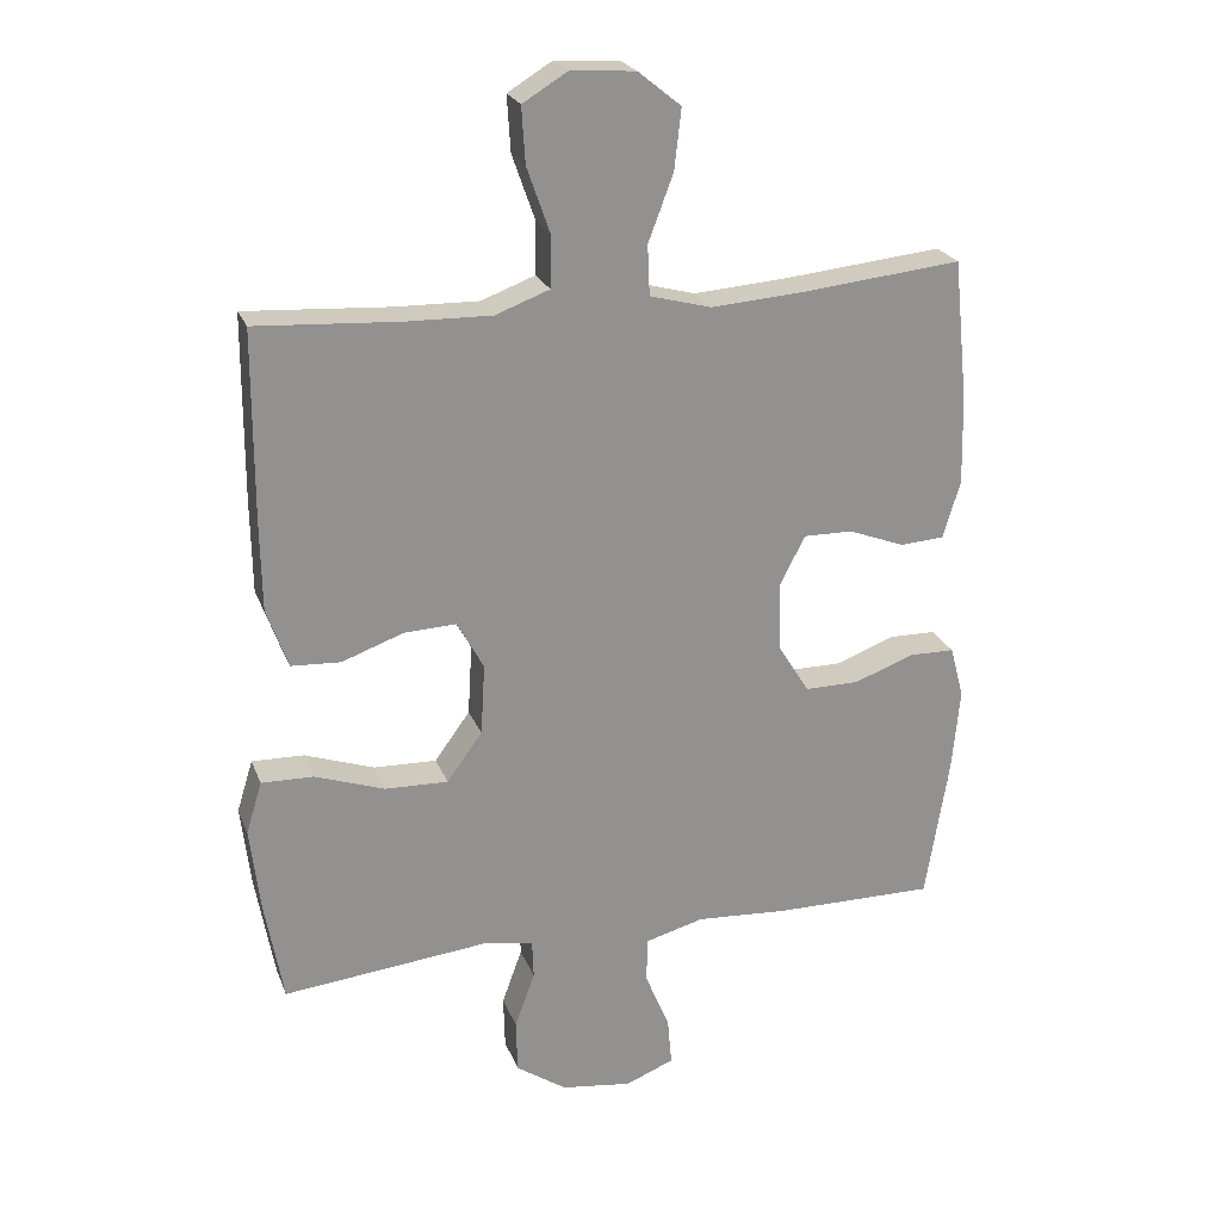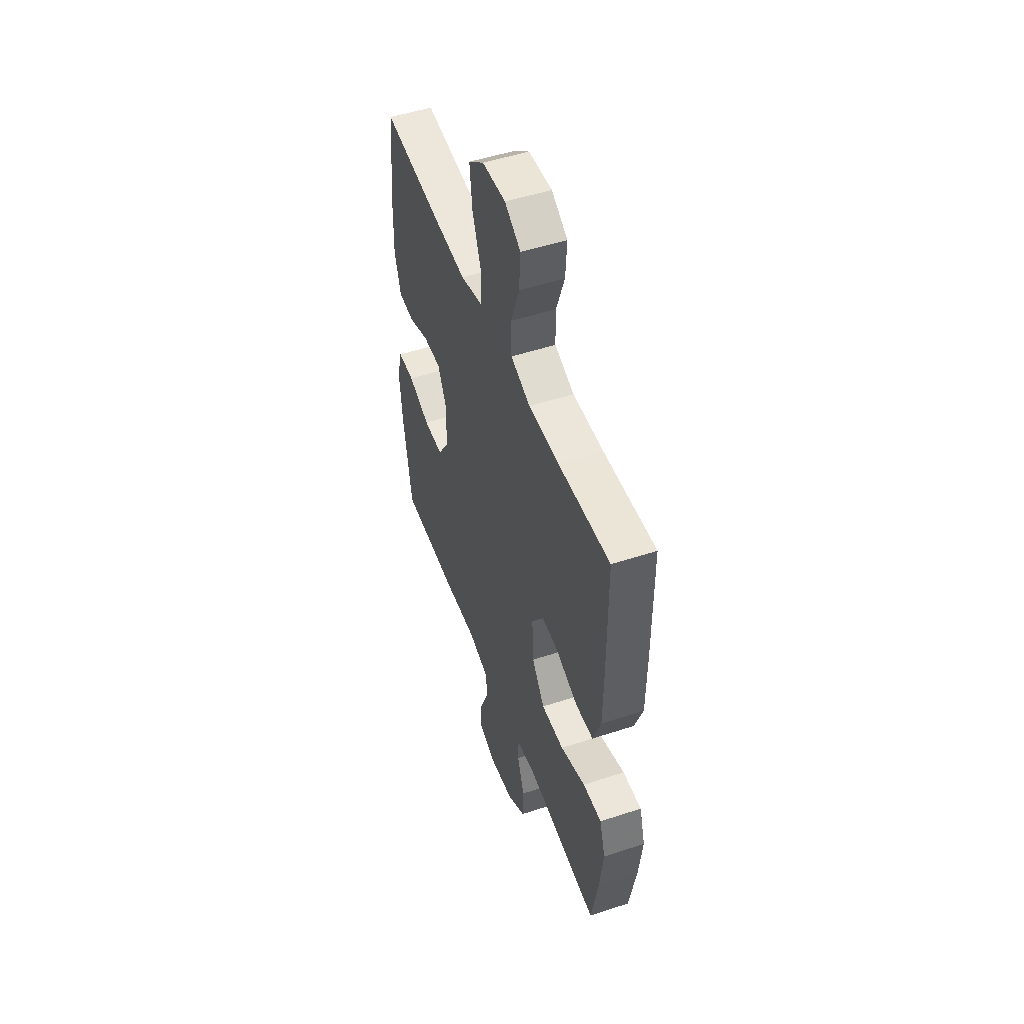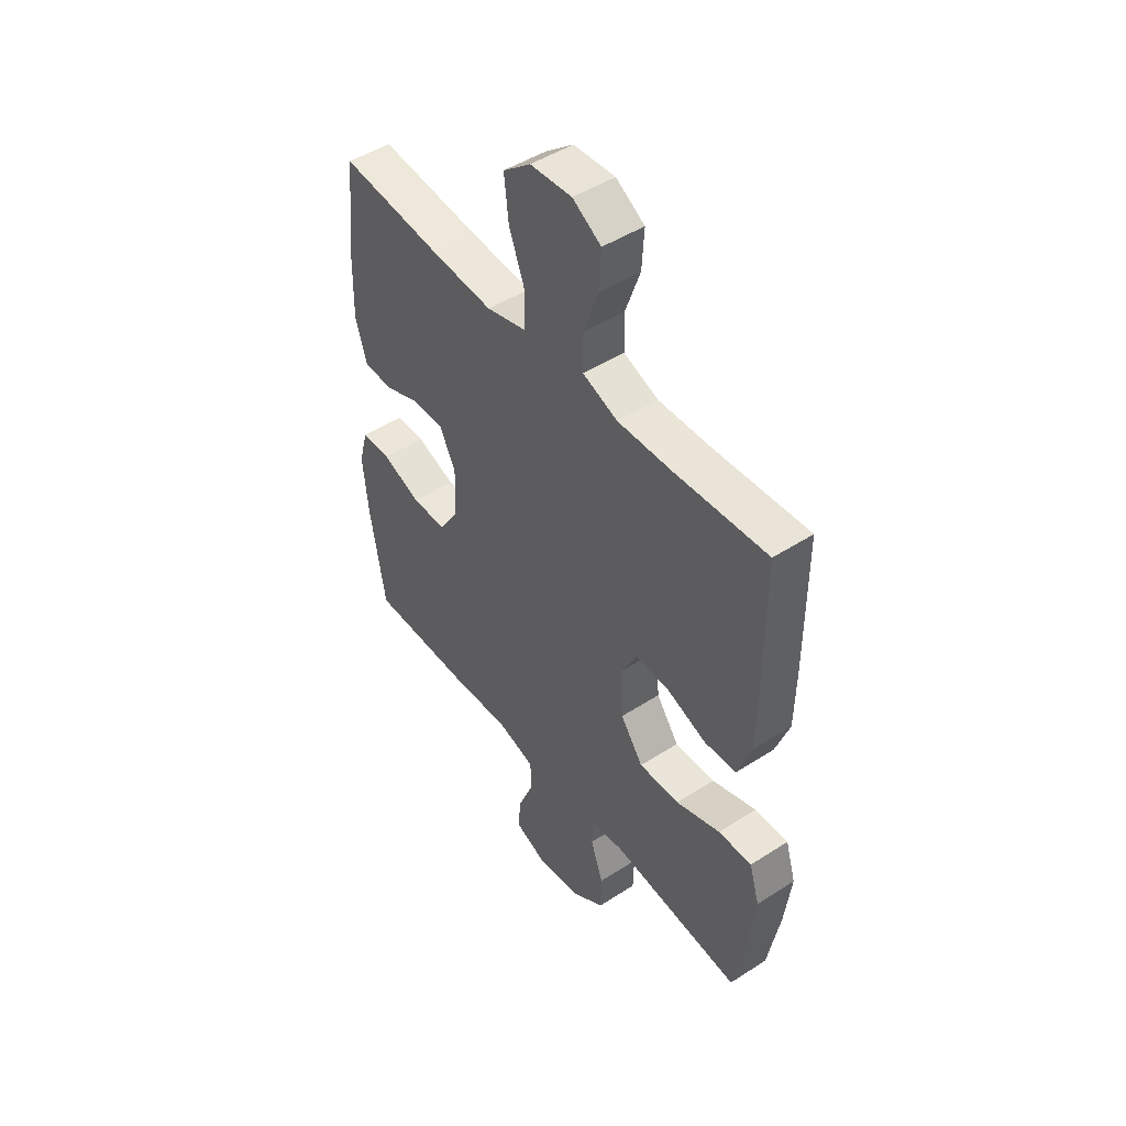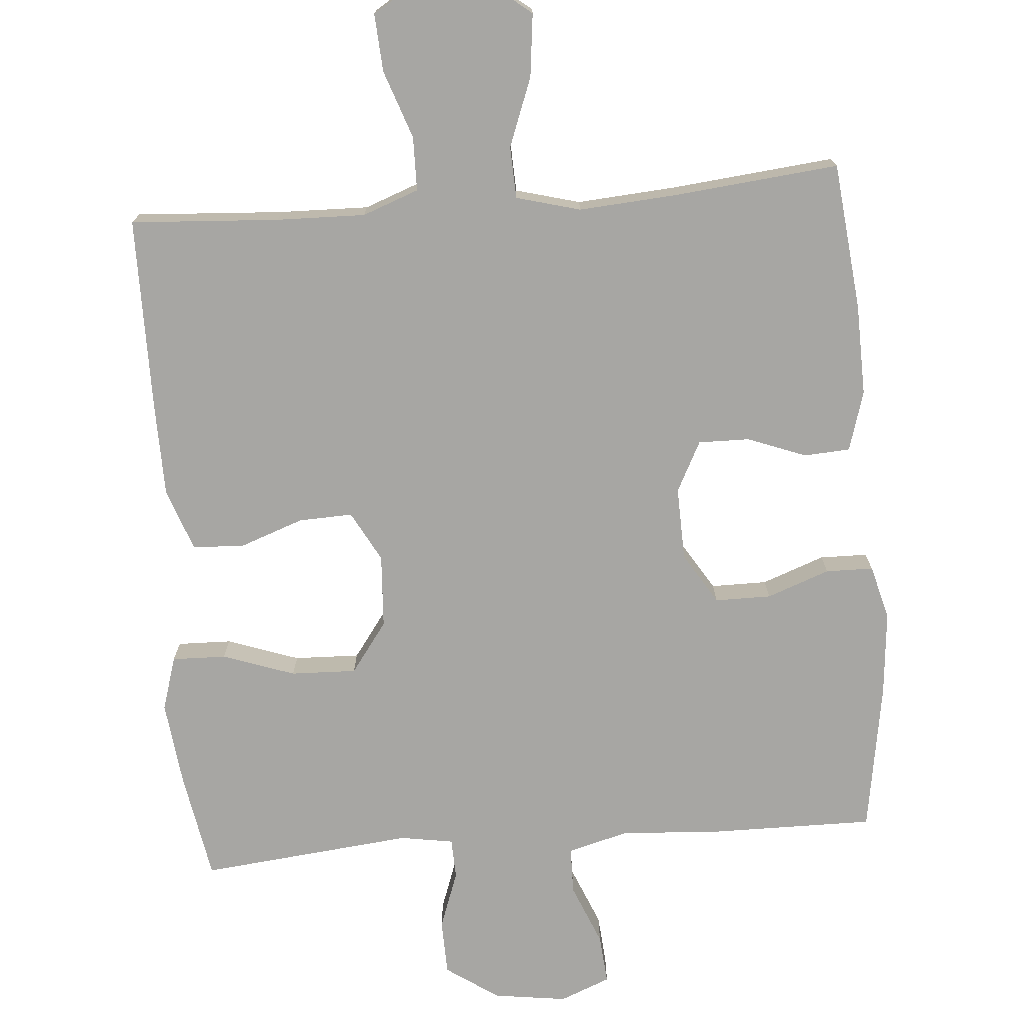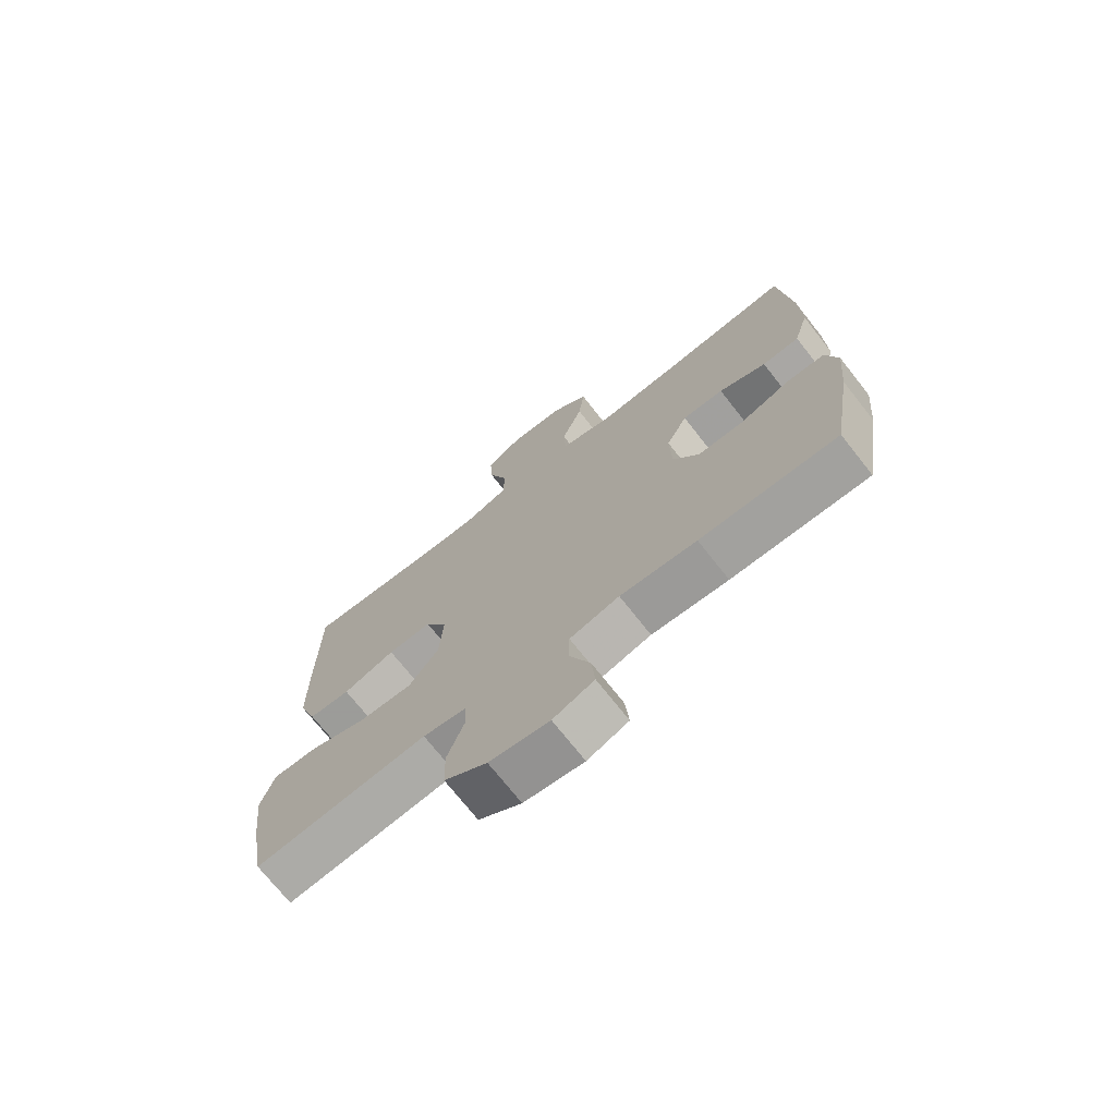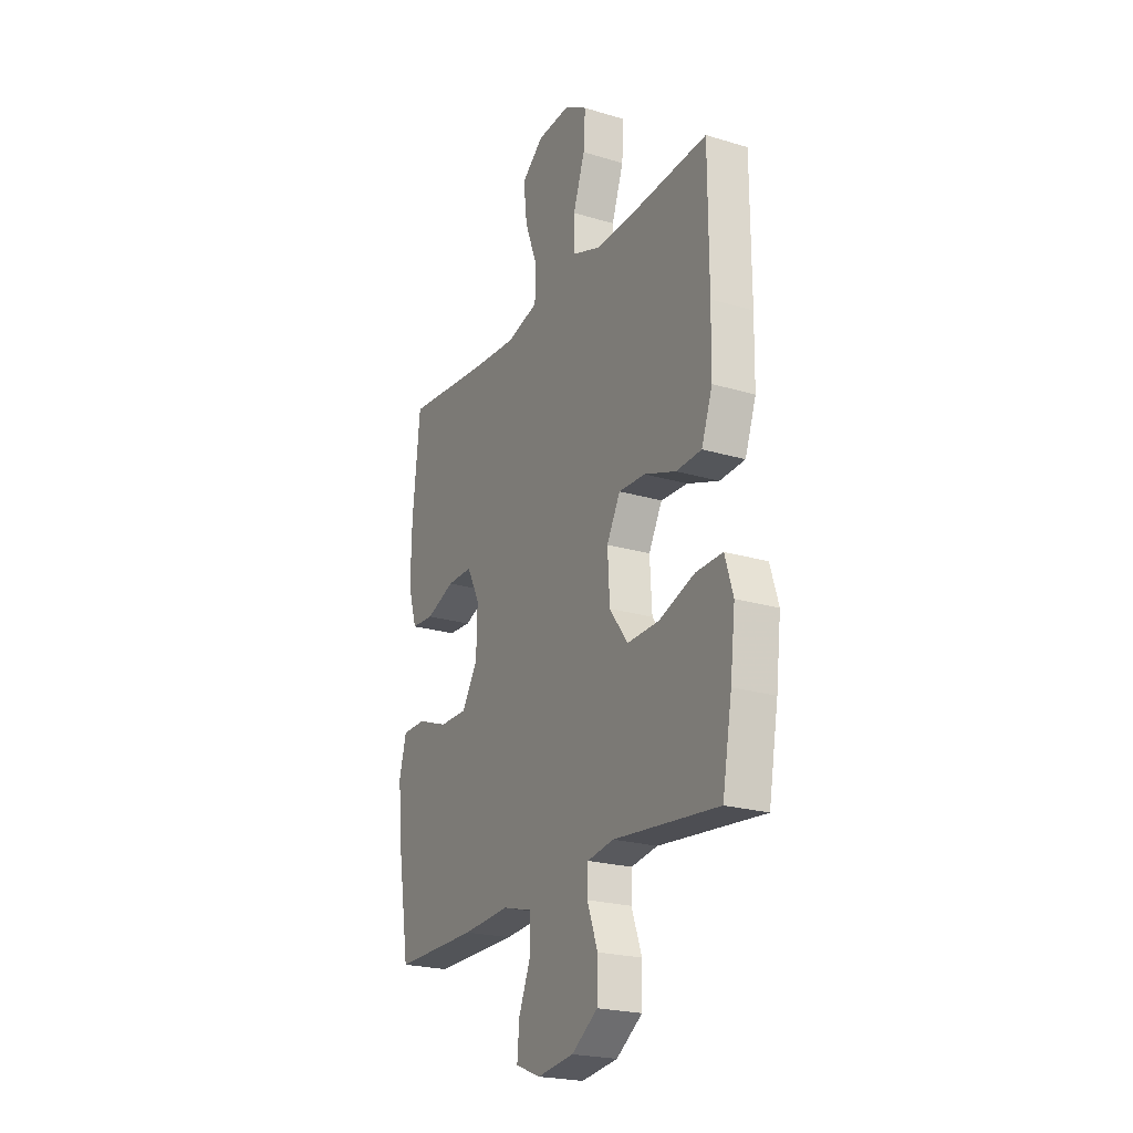
<metadata>
{"format":"obj","ext":"obj","renderer":"f3d","projection":"perspective","resolution":1024,"background":"white","views":[{"elev":23.4,"azim":-17.8,"up":"+Z"},{"elev":50.8,"azim":-109.8,"up":"+Z"},{"elev":47.7,"azim":-126.0,"up":"+Z"},{"elev":-74.1,"azim":4.6,"up":"+Y"},{"elev":-72.3,"azim":38.2,"up":"+Z"},{"elev":-22.5,"azim":-117.4,"up":"+Z"}]}
</metadata>
<code>
v -0.5 0.07 0.5
v -0.294 0.07 0.487
v -0.171 0.07 0.484
v -0.093 0.07 0.513
v -0.092 0.07 0.588
v -0.125 0.07 0.682
v -0.13 0.07 0.762
v -0.066 0.07 0.801
v 0.027 0.07 0.795
v 0.089 0.07 0.745
v 0.079 0.07 0.658
v 0.043 0.07 0.563
v 0.046 0.07 0.491
v 0.135 0.07 0.467
v 0.272 0.07 0.477
v 0.5 0.07 0.5
v 0.521 0.07 0.296
v 0.524 0.07 0.169
v 0.499 0.07 0.086
v 0.435 0.07 0.082
v 0.354 0.07 0.113
v 0.283 0.07 0.114
v 0.247 0.07 0.044
v 0.25 0.07 -0.058
v 0.294 0.07 -0.129
v 0.372 0.07 -0.129
v 0.459 0.07 -0.097
v 0.525 0.07 -0.098
v 0.545 0.07 -0.173
v 0.534 0.07 -0.291
v 0.5 0.07 -0.5
v 0.265 0.07 -0.498
v 0.134 0.07 -0.489
v 0.049 0.07 -0.512
v 0.048 0.07 -0.577
v 0.083 0.07 -0.662
v 0.089 0.07 -0.731
v 0.019 0.07 -0.759
v -0.083 0.07 -0.745
v -0.156 0.07 -0.695
v -0.158 0.07 -0.618
v -0.129 0.07 -0.538
v -0.131 0.07 -0.482
v -0.205 0.07 -0.47
v -0.5 0.07 -0.5
v -0.527 0.07 -0.349
v -0.541 0.07 -0.231
v -0.518 0.07 -0.156
v -0.443 0.07 -0.158
v -0.343 0.07 -0.193
v -0.252 0.07 -0.196
v -0.201 0.07 -0.126
v -0.195 0.07 -0.024
v -0.233 0.07 0.046
v -0.308 0.07 0.043
v -0.397 0.07 0.011
v -0.468 0.07 0.015
v -0.499 0.07 0.101
v -0.501 0.07 0.232
v -0.5 0 0.5
v -0.294 0 0.487
v -0.171 0 0.484
v -0.093 0 0.513
v -0.092 0 0.588
v -0.125 0 0.682
v -0.13 0 0.762
v -0.066 0 0.801
v 0.027 0 0.795
v 0.089 0 0.745
v 0.079 0 0.658
v 0.043 0 0.563
v 0.046 0 0.491
v 0.135 0 0.467
v 0.272 0 0.477
v 0.5 0 0.5
v 0.521 0 0.296
v 0.524 0 0.169
v 0.499 0 0.086
v 0.435 0 0.082
v 0.354 0 0.113
v 0.283 0 0.114
v 0.247 0 0.044
v 0.25 0 -0.058
v 0.294 0 -0.129
v 0.372 0 -0.129
v 0.459 0 -0.097
v 0.525 0 -0.098
v 0.545 0 -0.173
v 0.534 0 -0.291
v 0.5 0 -0.5
v 0.265 0 -0.498
v 0.134 0 -0.489
v 0.049 0 -0.512
v 0.048 0 -0.577
v 0.083 0 -0.662
v 0.089 0 -0.731
v 0.019 0 -0.759
v -0.083 0 -0.745
v -0.156 0 -0.695
v -0.158 0 -0.618
v -0.129 0 -0.538
v -0.131 0 -0.482
v -0.205 0 -0.47
v -0.5 0 -0.5
v -0.527 0 -0.349
v -0.541 0 -0.231
v -0.518 0 -0.156
v -0.443 0 -0.158
v -0.343 0 -0.193
v -0.252 0 -0.196
v -0.201 0 -0.126
v -0.195 0 -0.024
v -0.233 0 0.046
v -0.308 0 0.043
v -0.397 0 0.011
v -0.468 0 0.015
v -0.499 0 0.101
v -0.501 0 0.232
f 59 1 2
f 58 59 2
f 57 58 2
f 56 57 2
f 55 56 2
f 54 55 2 3
f 53 54 3 4
f 52 53 4
f 48 49 50
f 47 48 50
f 46 47 50
f 45 46 50
f 44 45 50
f 43 44 50 51
f 40 41 42
f 39 40 42
f 38 39 42
f 37 38 42
f 36 37 42
f 35 36 42
f 34 35 42 43
f 43 51 52
f 34 43 52
f 33 34 52
f 31 32 33
f 30 31 33
f 29 30 33
f 28 29 33
f 27 28 33
f 26 27 33
f 19 20 21
f 18 19 21
f 17 18 21
f 16 17 21
f 15 16 21
f 14 15 21 22
f 13 14 22 23
f 10 11 12
f 9 10 12
f 8 9 12
f 7 8 12
f 6 7 12
f 5 6 12
f 4 5 12 13
f 13 23 24
f 4 13 24
f 52 4 24
f 25 26 33
f 24 25 33 52
f 61 60 118
f 61 118 117
f 61 117 116
f 61 116 115
f 61 115 114
f 62 61 114 113
f 63 62 113 112
f 63 112 111
f 109 108 107
f 109 107 106
f 109 106 105
f 109 105 104
f 109 104 103
f 110 109 103 102
f 101 100 99
f 101 99 98
f 101 98 97
f 101 97 96
f 101 96 95
f 101 95 94
f 102 101 94 93
f 111 110 102
f 111 102 93
f 111 93 92
f 92 91 90
f 92 90 89
f 92 89 88
f 92 88 87
f 92 87 86
f 92 86 85
f 80 79 78
f 80 78 77
f 80 77 76
f 80 76 75
f 80 75 74
f 81 80 74 73
f 82 81 73 72
f 71 70 69
f 71 69 68
f 71 68 67
f 71 67 66
f 71 66 65
f 71 65 64
f 72 71 64 63
f 83 82 72
f 83 72 63
f 83 63 111
f 92 85 84
f 111 92 84 83
f 1 60 61 2
f 2 61 62 3
f 3 62 63 4
f 4 63 64 5
f 5 64 65 6
f 6 65 66 7
f 7 66 67 8
f 8 67 68 9
f 9 68 69 10
f 10 69 70 11
f 11 70 71 12
f 12 71 72 13
f 13 72 73 14
f 14 73 74 15
f 15 74 75 16
f 16 75 76 17
f 17 76 77 18
f 18 77 78 19
f 19 78 79 20
f 20 79 80 21
f 21 80 81 22
f 22 81 82 23
f 23 82 83 24
f 24 83 84 25
f 25 84 85 26
f 26 85 86 27
f 27 86 87 28
f 28 87 88 29
f 29 88 89 30
f 30 89 90 31
f 31 90 91 32
f 32 91 92 33
f 33 92 93 34
f 34 93 94 35
f 35 94 95 36
f 36 95 96 37
f 37 96 97 38
f 38 97 98 39
f 39 98 99 40
f 40 99 100 41
f 41 100 101 42
f 42 101 102 43
f 43 102 103 44
f 44 103 104 45
f 45 104 105 46
f 46 105 106 47
f 47 106 107 48
f 48 107 108 49
f 49 108 109 50
f 50 109 110 51
f 51 110 111 52
f 52 111 112 53
f 53 112 113 54
f 54 113 114 55
f 55 114 115 56
f 56 115 116 57
f 57 116 117 58
f 58 117 118 59
f 59 118 60 1

</code>
